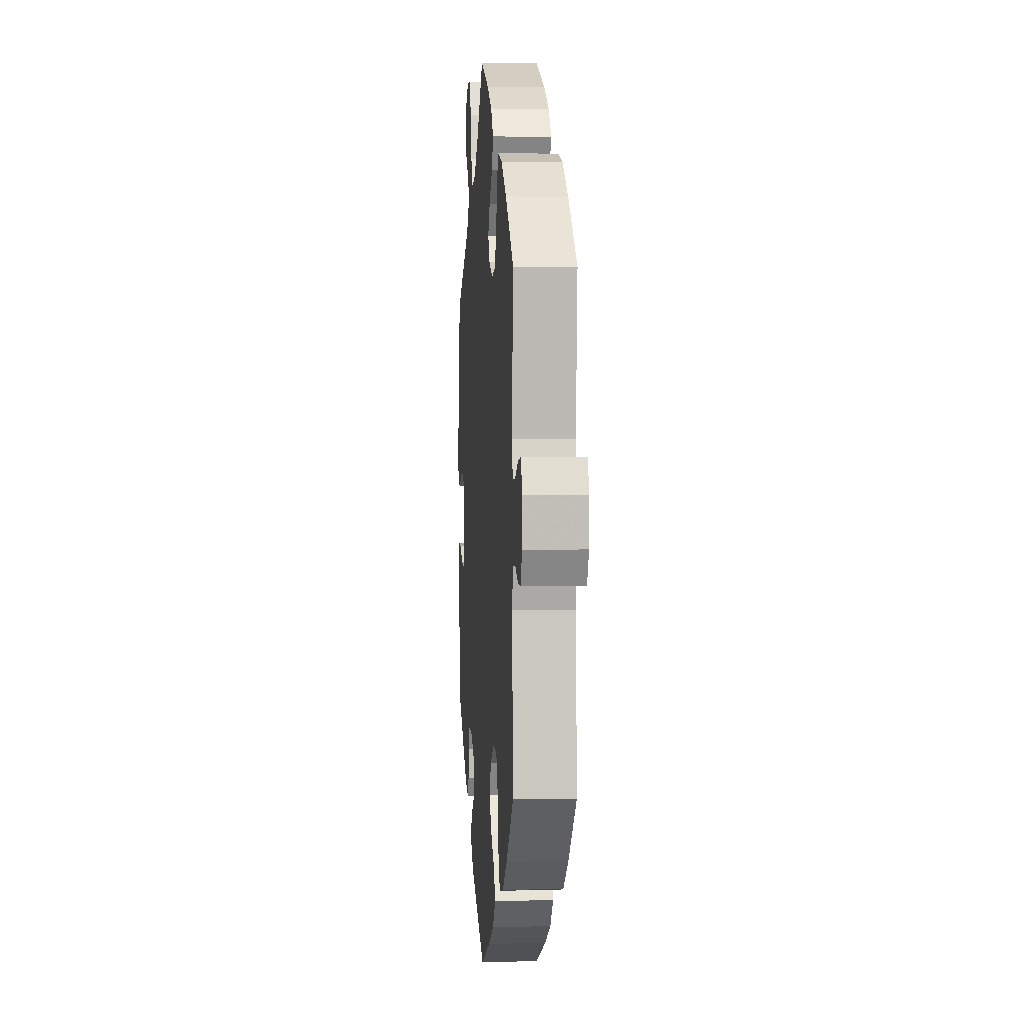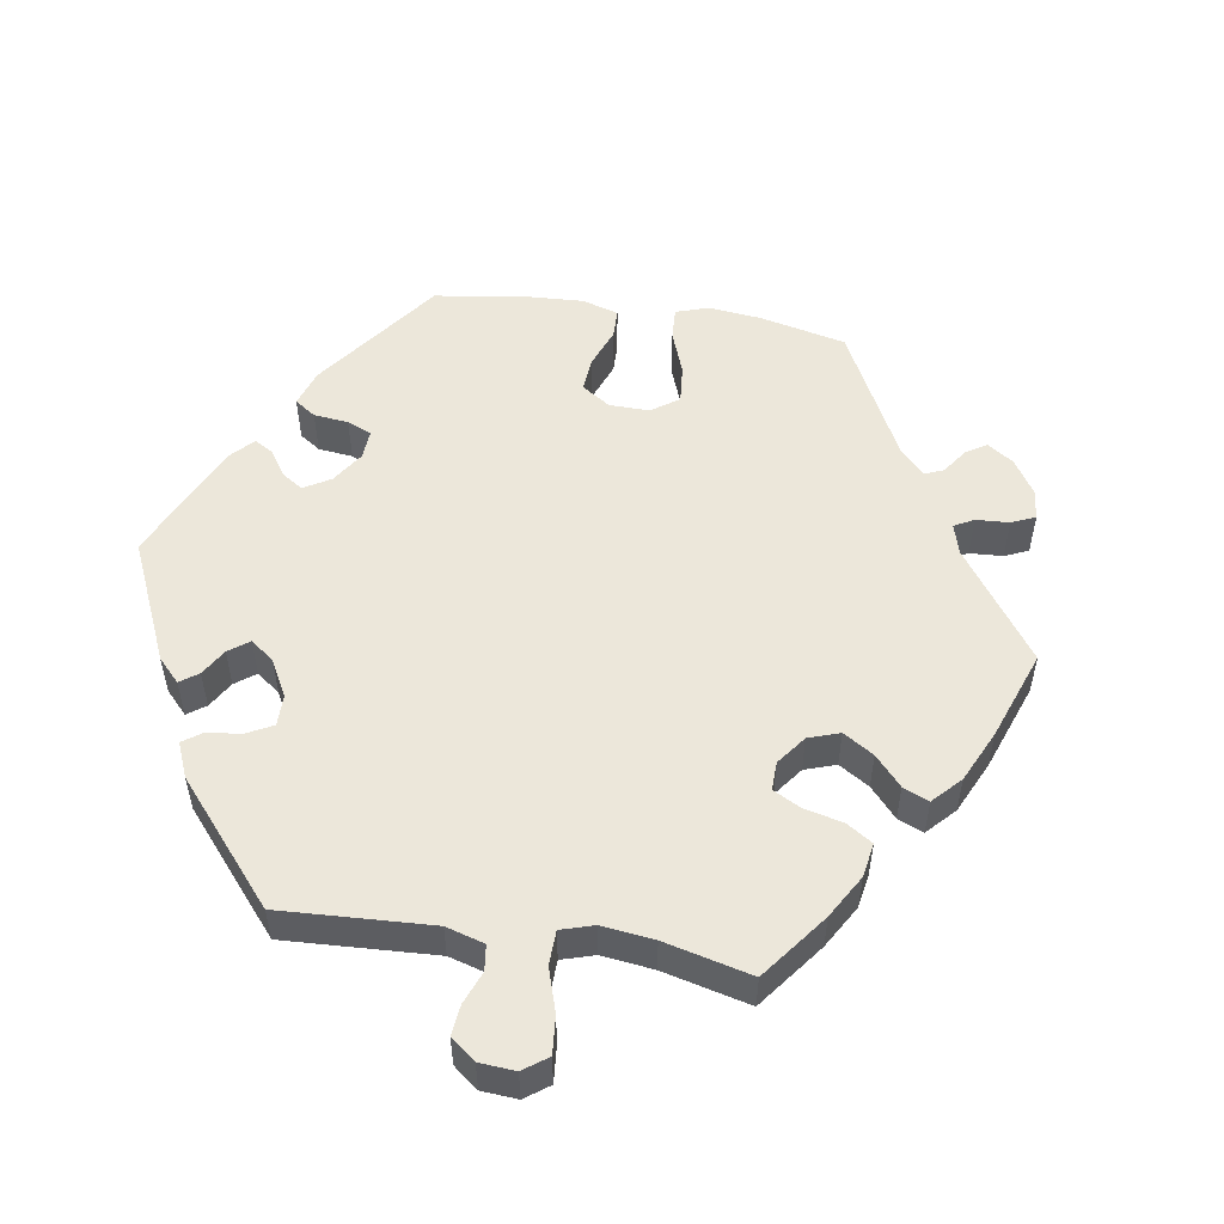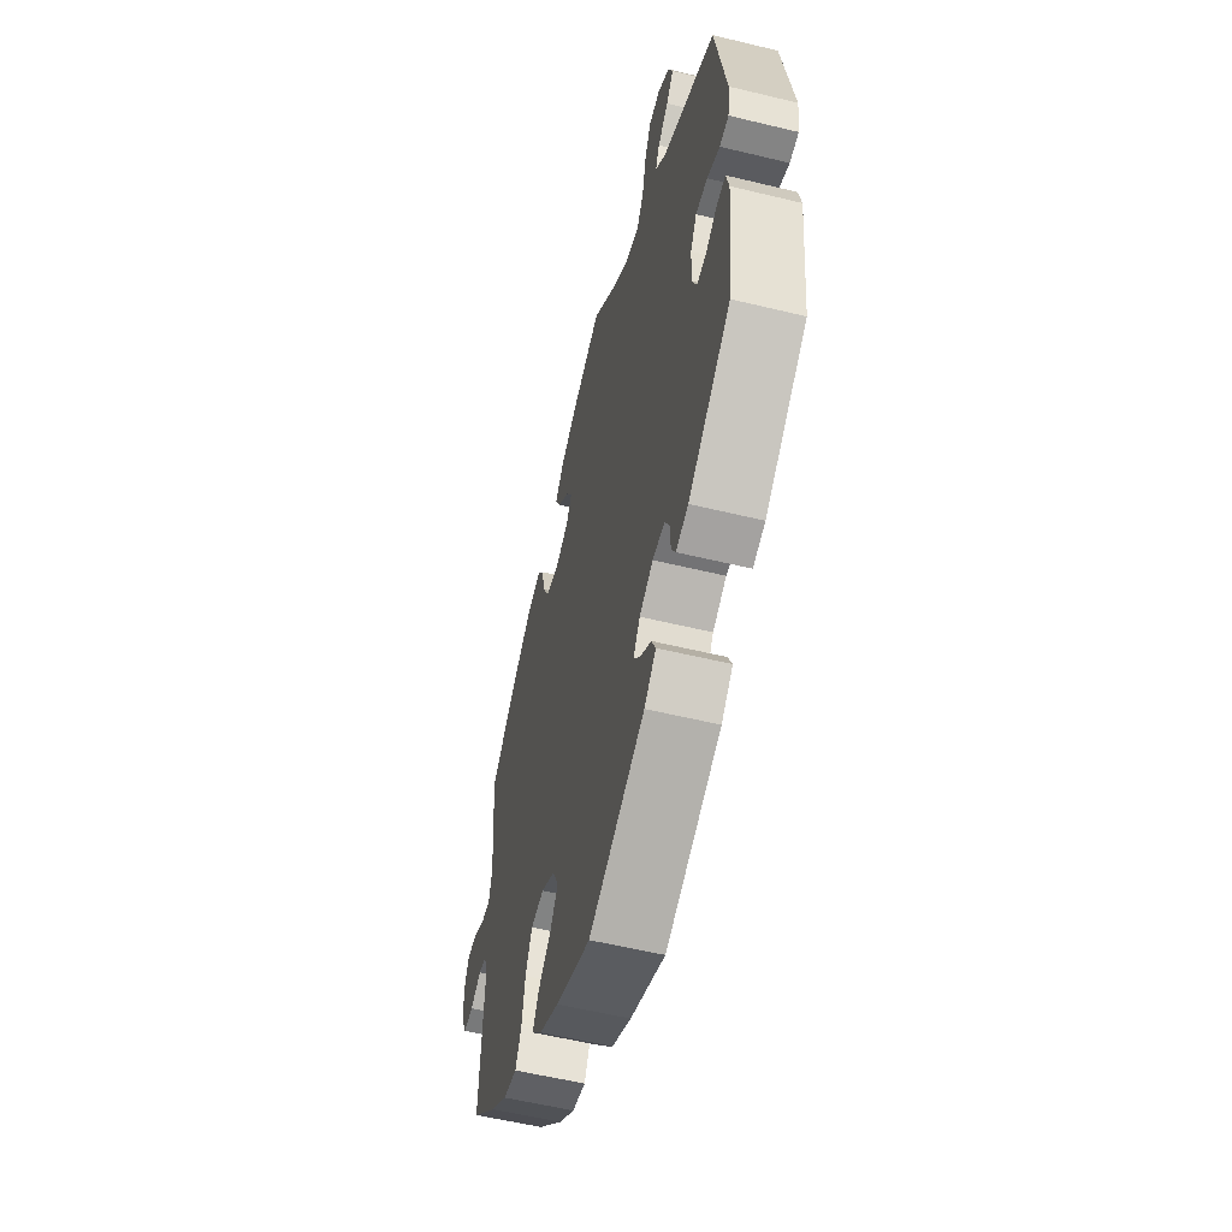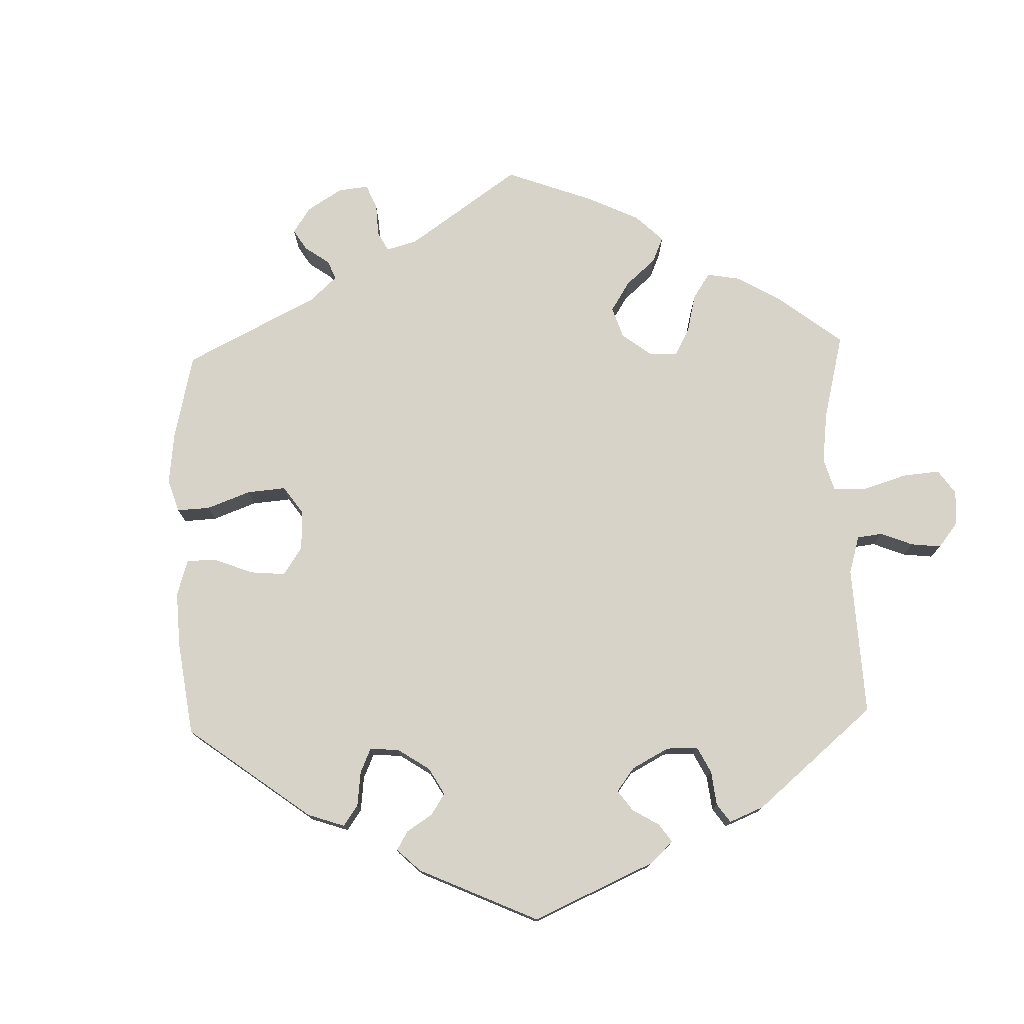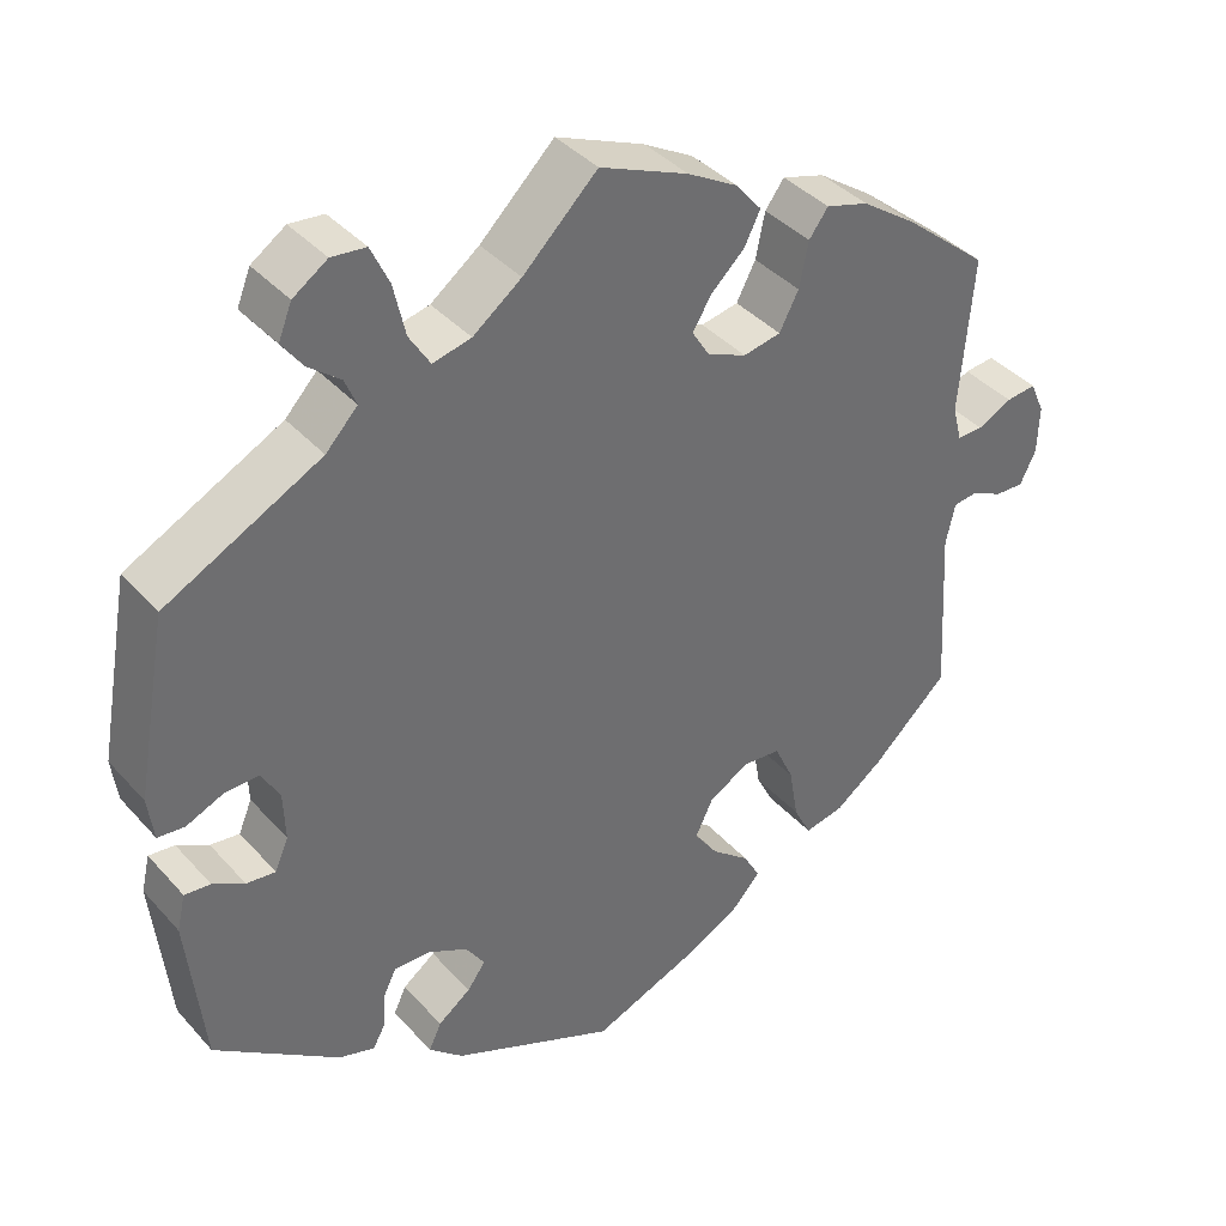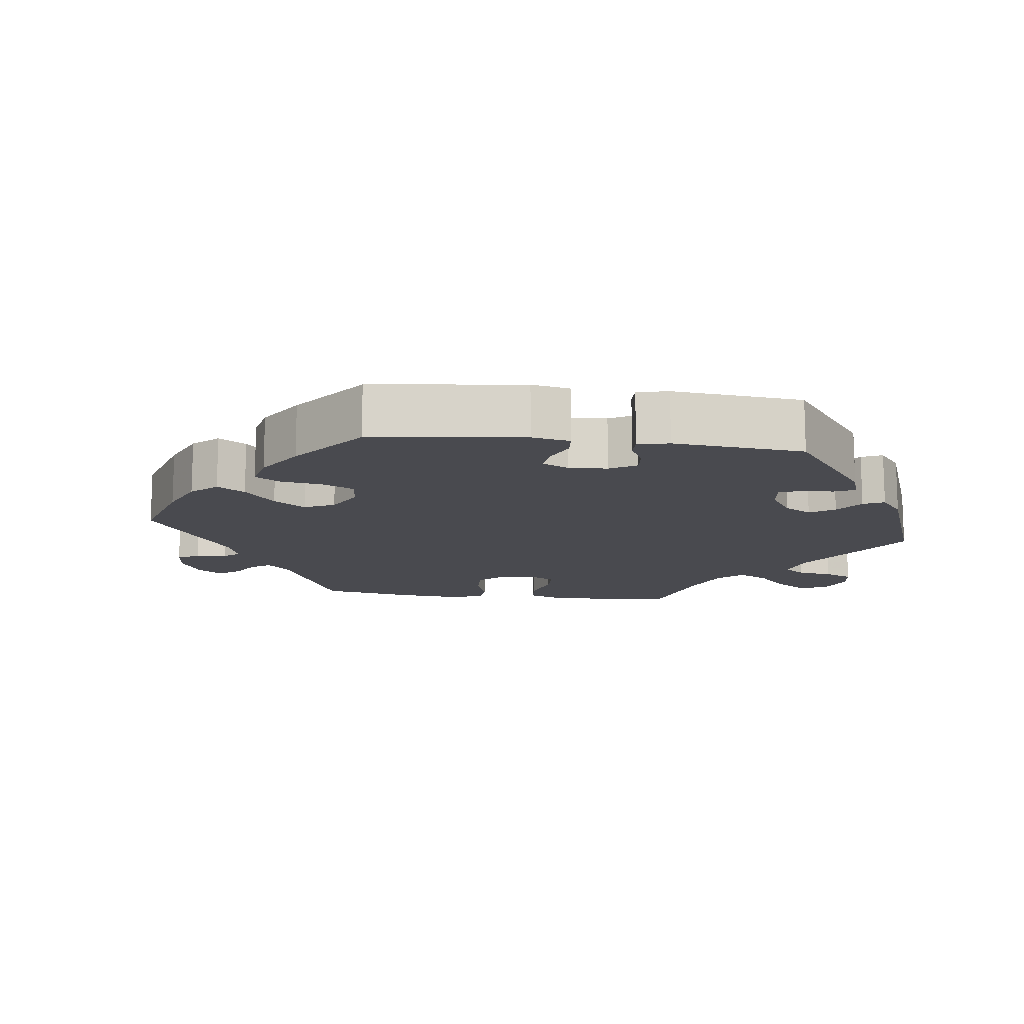
<metadata>
{"format":"obj","ext":"obj","renderer":"f3d","projection":"perspective","resolution":1024,"background":"white","views":[{"elev":2.3,"azim":85.5,"up":"+Z"},{"elev":52.8,"azim":-21.2,"up":"+Y"},{"elev":-56.0,"azim":-104.3,"up":"+Z"},{"elev":76.2,"azim":-121.9,"up":"+Y"},{"elev":38.7,"azim":-36.7,"up":"+Z"},{"elev":-13.5,"azim":-157.0,"up":"+Y"}]}
</metadata>
<code>
v -0.196 0.07 -0.493
v -0.237 0.07 -0.457
v -0.222 0.07 -0.425
v -0.183 0.07 -0.396
v -0.161 0.07 -0.366
v -0.184 0.07 -0.332
v -0.232 0.07 -0.308
v -0.275 0.07 -0.308
v -0.291 0.07 -0.34
v -0.293 0.07 -0.382
v -0.308 0.07 -0.409
v -0.351 0.07 -0.396
v -0.5 0.07 -0.289
v -0.52 0.07 -0.105
v -0.51 0.07 -0.062
v -0.479 0.07 -0.065
v -0.441 0.07 -0.086
v -0.406 0.07 -0.09
v -0.39 0.07 -0.052
v -0.392 0.07 0.006
v -0.414 0.07 0.044
v -0.455 0.07 0.042
v -0.499 0.07 0.023
v -0.531 0.07 0.026
v -0.538 0.07 0.078
v -0.5 0.07 0.289
v -0.314 0.07 0.385
v -0.276 0.07 0.425
v -0.29 0.07 0.458
v -0.328 0.07 0.488
v -0.353 0.07 0.522
v -0.337 0.07 0.562
v -0.296 0.07 0.59
v -0.255 0.07 0.586
v -0.233 0.07 0.539
v -0.219 0.07 0.477
v -0.194 0.07 0.437
v -0.148 0.07 0.448
v -0.09 0.07 0.492
v -0.001 0.07 0.578
v 0.105 0.07 0.534
v 0.165 0.07 0.5
v 0.196 0.07 0.463
v 0.177 0.07 0.425
v 0.137 0.07 0.387
v 0.114 0.07 0.35
v 0.135 0.07 0.316
v 0.182 0.07 0.296
v 0.227 0.07 0.305
v 0.25 0.07 0.349
v 0.261 0.07 0.403
v 0.284 0.07 0.434
v 0.335 0.07 0.419
v 0.4 0.07 0.374
v 0.501 0.07 0.29
v 0.485 0.07 0.103
v 0.496 0.07 0.06
v 0.527 0.07 0.061
v 0.568 0.07 0.082
v 0.604 0.07 0.086
v 0.621 0.07 0.047
v 0.619 0.07 -0.01
v 0.6 0.07 -0.049
v 0.566 0.07 -0.048
v 0.527 0.07 -0.03
v 0.499 0.07 -0.034
v 0.488 0.07 -0.083
v 0.5 0.07 -0.289
v 0.409 0.07 -0.374
v 0.351 0.07 -0.417
v 0.304 0.07 -0.427
v 0.283 0.07 -0.386
v 0.272 0.07 -0.322
v 0.249 0.07 -0.273
v 0.203 0.07 -0.269
v 0.155 0.07 -0.298
v 0.134 0.07 -0.341
v 0.162 0.07 -0.381
v 0.208 0.07 -0.418
v 0.228 0.07 -0.454
v 0.192 0.07 -0.493
v 0.124 0.07 -0.528
v 0.001 0.07 -0.578
v -0.196 0 -0.493
v -0.237 0 -0.457
v -0.222 0 -0.425
v -0.183 0 -0.396
v -0.161 0 -0.366
v -0.184 0 -0.332
v -0.232 0 -0.308
v -0.275 0 -0.308
v -0.291 0 -0.34
v -0.293 0 -0.382
v -0.308 0 -0.409
v -0.351 0 -0.396
v -0.5 0 -0.289
v -0.52 0 -0.105
v -0.51 0 -0.062
v -0.479 0 -0.065
v -0.441 0 -0.086
v -0.406 0 -0.09
v -0.39 0 -0.052
v -0.392 0 0.006
v -0.414 0 0.044
v -0.455 0 0.042
v -0.499 0 0.023
v -0.531 0 0.026
v -0.538 0 0.078
v -0.5 0 0.289
v -0.314 0 0.385
v -0.276 0 0.425
v -0.29 0 0.458
v -0.328 0 0.488
v -0.353 0 0.522
v -0.337 0 0.562
v -0.296 0 0.59
v -0.255 0 0.586
v -0.233 0 0.539
v -0.219 0 0.477
v -0.194 0 0.437
v -0.148 0 0.448
v -0.09 0 0.492
v -0.001 0 0.578
v 0.105 0 0.534
v 0.165 0 0.5
v 0.196 0 0.463
v 0.177 0 0.425
v 0.137 0 0.387
v 0.114 0 0.35
v 0.135 0 0.316
v 0.182 0 0.296
v 0.227 0 0.305
v 0.25 0 0.349
v 0.261 0 0.403
v 0.284 0 0.434
v 0.335 0 0.419
v 0.4 0 0.374
v 0.501 0 0.29
v 0.485 0 0.103
v 0.496 0 0.06
v 0.527 0 0.061
v 0.568 0 0.082
v 0.604 0 0.086
v 0.621 0 0.047
v 0.619 0 -0.01
v 0.6 0 -0.049
v 0.566 0 -0.048
v 0.527 0 -0.03
v 0.499 0 -0.034
v 0.488 0 -0.083
v 0.5 0 -0.289
v 0.409 0 -0.374
v 0.351 0 -0.417
v 0.304 0 -0.427
v 0.283 0 -0.386
v 0.272 0 -0.322
v 0.249 0 -0.273
v 0.203 0 -0.269
v 0.155 0 -0.298
v 0.134 0 -0.341
v 0.162 0 -0.381
v 0.208 0 -0.418
v 0.228 0 -0.454
v 0.192 0 -0.493
v 0.124 0 -0.528
v 0.001 0 -0.578
f 78 79 80 81
f 77 78 81 82
f 70 71 72 73
f 70 73 74
f 67 68 69 70
f 66 67 70 74
f 62 63 64 65
f 62 65 66
f 61 62 66
f 58 59 60 61
f 57 58 61 66
f 56 57 66 74
f 50 51 52 53
f 49 50 53 54
f 42 43 44 45
f 42 45 46
f 39 40 41 42
f 38 39 42 46
f 37 38 46 47
f 33 34 35 36
f 33 36 37
f 32 33 37
f 29 30 31 32
f 29 32 37
f 28 29 37 47
f 24 25 26 27
f 22 23 24 27
f 21 22 27 28
f 20 21 28 47
f 14 15 16 17
f 14 17 18
f 13 14 18
f 12 13 18
f 9 10 11 12
f 8 9 12 18
f 7 8 18 19
f 1 2 3 4
f 1 4 5
f 77 82 83 1
f 55 56 74 75
f 49 54 55 75
f 48 49 75 76
f 6 7 19 20
f 5 6 20 47
f 47 48 76 77
f 1 5 47 77
f 164 163 162 161
f 165 164 161 160
f 156 155 154 153
f 157 156 153
f 153 152 151 150
f 157 153 150 149
f 148 147 146 145
f 149 148 145
f 149 145 144
f 144 143 142 141
f 149 144 141 140
f 157 149 140 139
f 136 135 134 133
f 137 136 133 132
f 128 127 126 125
f 129 128 125
f 125 124 123 122
f 129 125 122 121
f 130 129 121 120
f 119 118 117 116
f 120 119 116
f 120 116 115
f 115 114 113 112
f 120 115 112
f 130 120 112 111
f 110 109 108 107
f 110 107 106 105
f 111 110 105 104
f 130 111 104 103
f 100 99 98 97
f 101 100 97
f 101 97 96
f 101 96 95
f 95 94 93 92
f 101 95 92 91
f 102 101 91 90
f 87 86 85 84
f 88 87 84
f 84 166 165 160
f 158 157 139 138
f 158 138 137 132
f 159 158 132 131
f 103 102 90 89
f 130 103 89 88
f 160 159 131 130
f 160 130 88 84
f 1 84 85 2
f 2 85 86 3
f 3 86 87 4
f 4 87 88 5
f 5 88 89 6
f 6 89 90 7
f 7 90 91 8
f 8 91 92 9
f 9 92 93 10
f 10 93 94 11
f 11 94 95 12
f 12 95 96 13
f 13 96 97 14
f 14 97 98 15
f 15 98 99 16
f 16 99 100 17
f 17 100 101 18
f 18 101 102 19
f 19 102 103 20
f 20 103 104 21
f 21 104 105 22
f 22 105 106 23
f 23 106 107 24
f 24 107 108 25
f 25 108 109 26
f 26 109 110 27
f 27 110 111 28
f 28 111 112 29
f 29 112 113 30
f 30 113 114 31
f 31 114 115 32
f 32 115 116 33
f 33 116 117 34
f 34 117 118 35
f 35 118 119 36
f 36 119 120 37
f 37 120 121 38
f 38 121 122 39
f 39 122 123 40
f 40 123 124 41
f 41 124 125 42
f 42 125 126 43
f 43 126 127 44
f 44 127 128 45
f 45 128 129 46
f 46 129 130 47
f 47 130 131 48
f 48 131 132 49
f 49 132 133 50
f 50 133 134 51
f 51 134 135 52
f 52 135 136 53
f 53 136 137 54
f 54 137 138 55
f 55 138 139 56
f 56 139 140 57
f 57 140 141 58
f 58 141 142 59
f 59 142 143 60
f 60 143 144 61
f 61 144 145 62
f 62 145 146 63
f 63 146 147 64
f 64 147 148 65
f 65 148 149 66
f 66 149 150 67
f 67 150 151 68
f 68 151 152 69
f 69 152 153 70
f 70 153 154 71
f 71 154 155 72
f 72 155 156 73
f 73 156 157 74
f 74 157 158 75
f 75 158 159 76
f 76 159 160 77
f 77 160 161 78
f 78 161 162 79
f 79 162 163 80
f 80 163 164 81
f 81 164 165 82
f 82 165 166 83
f 83 166 84 1

</code>
